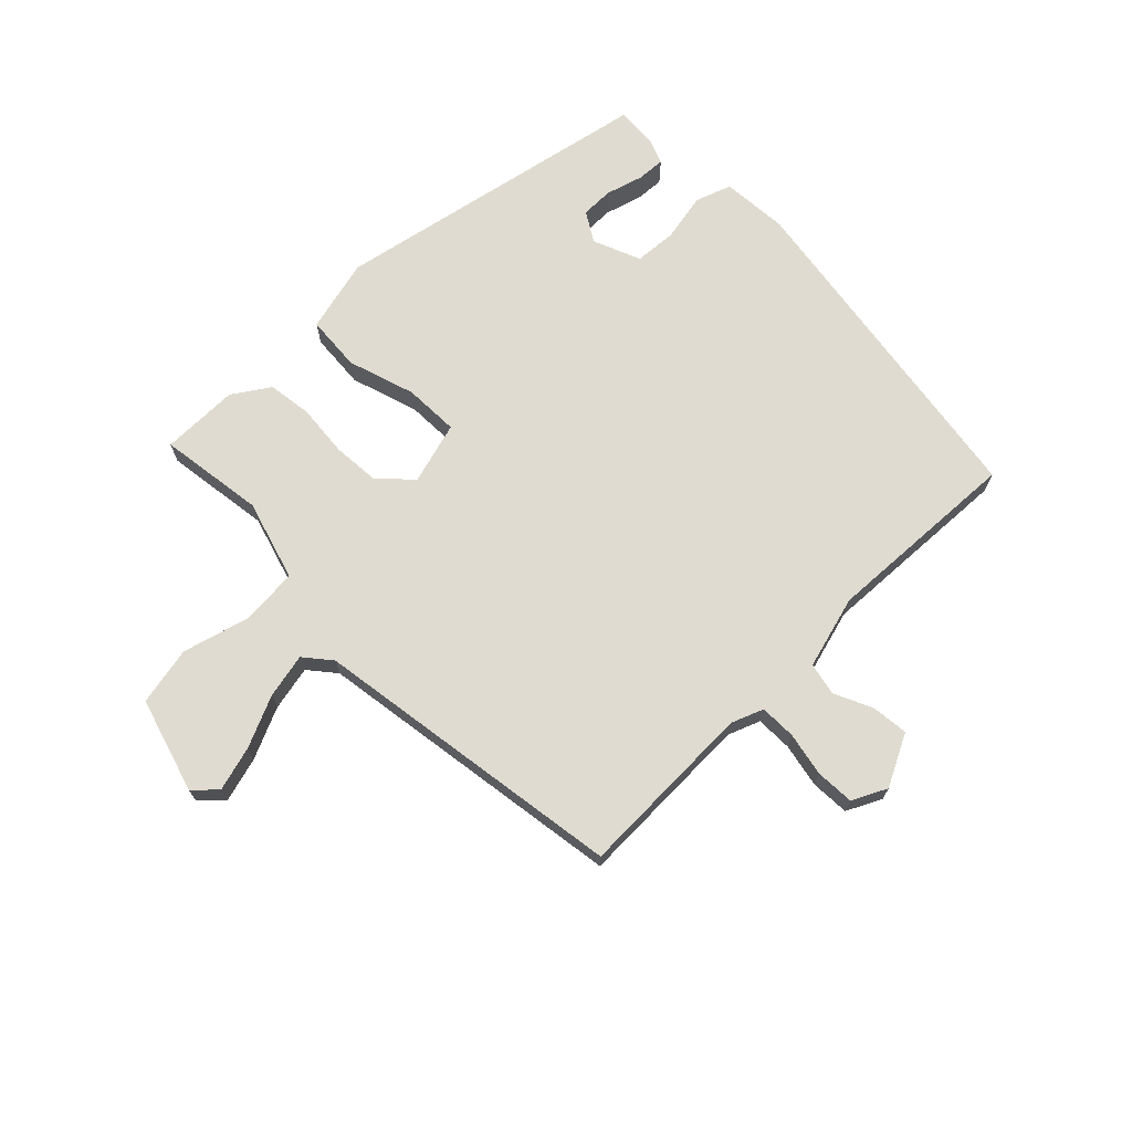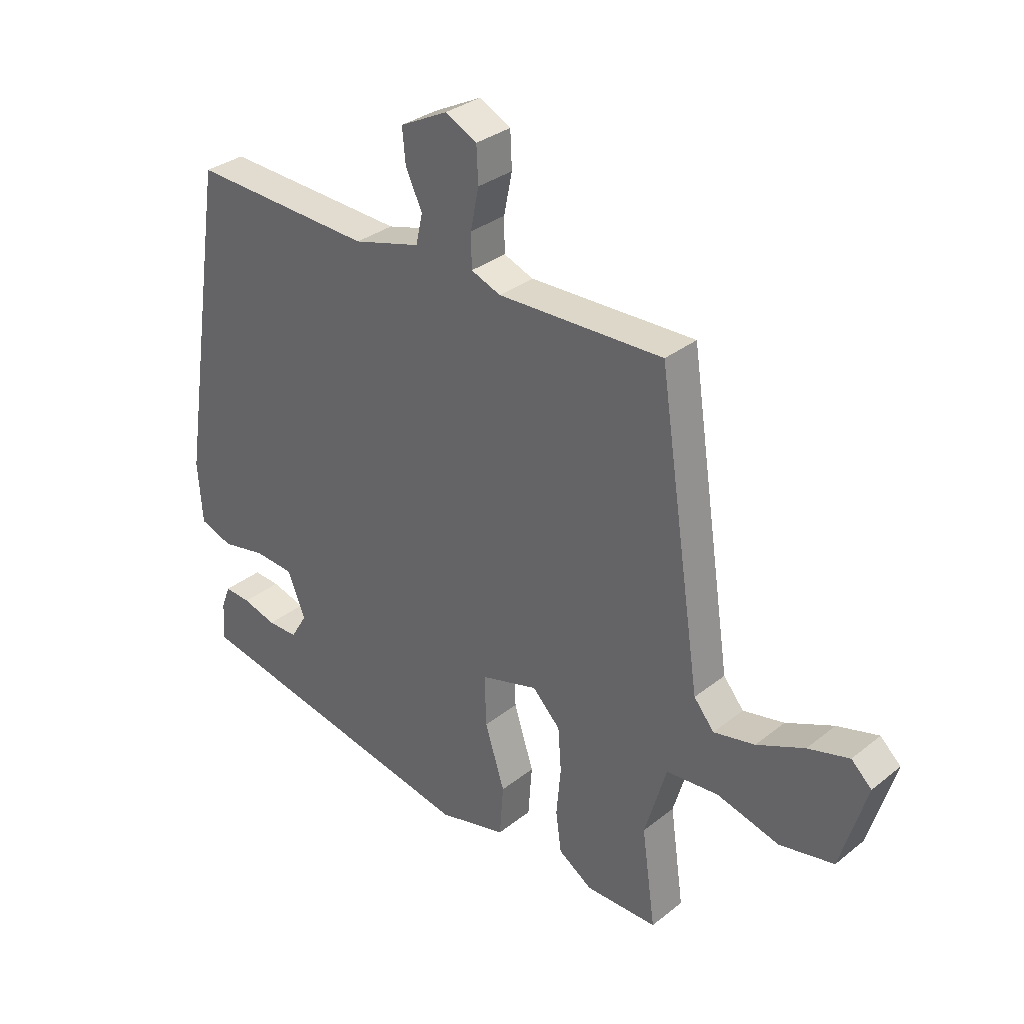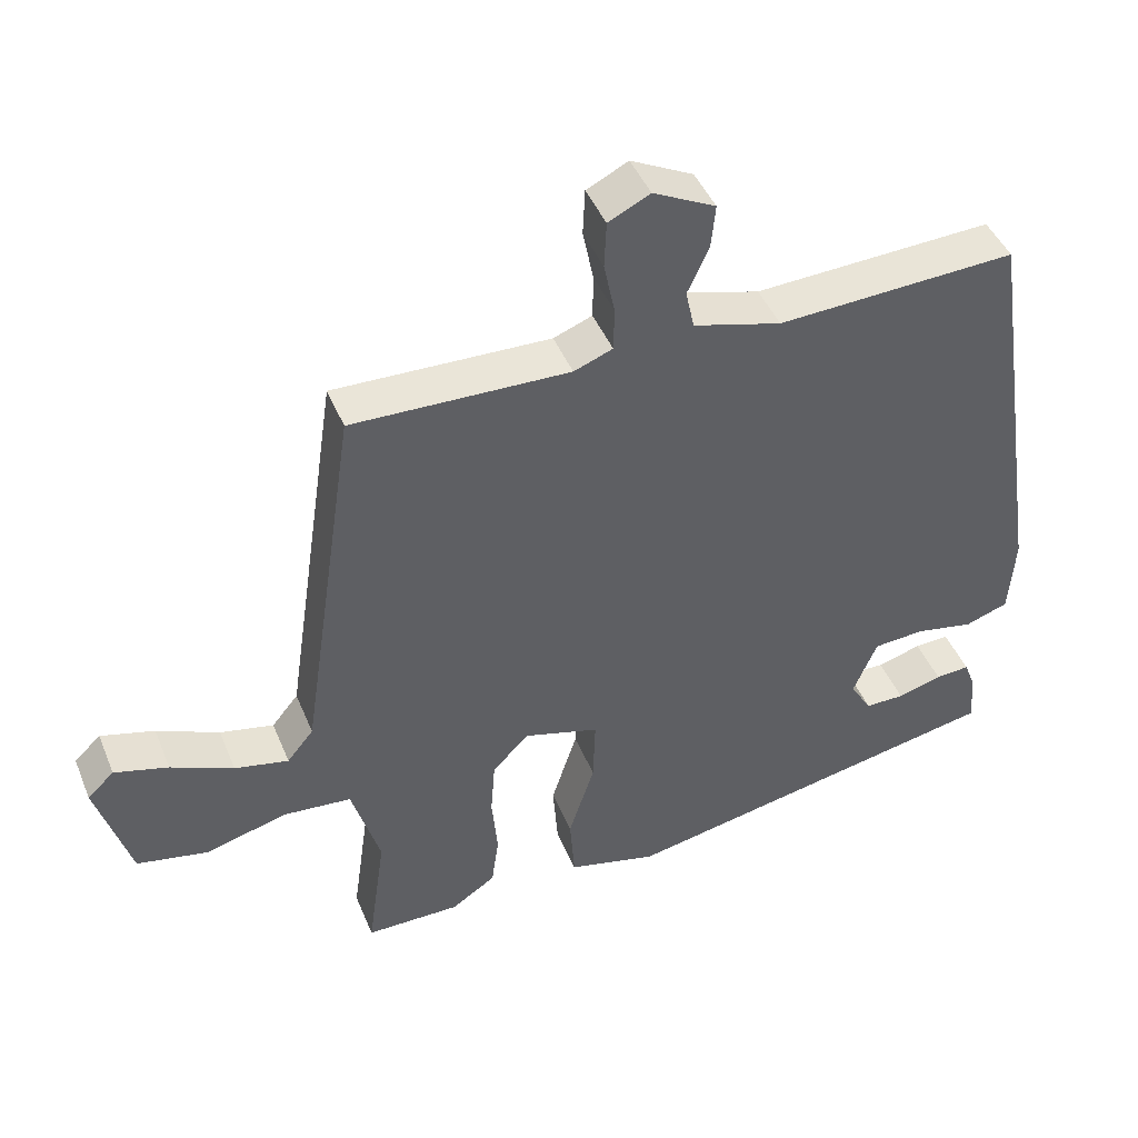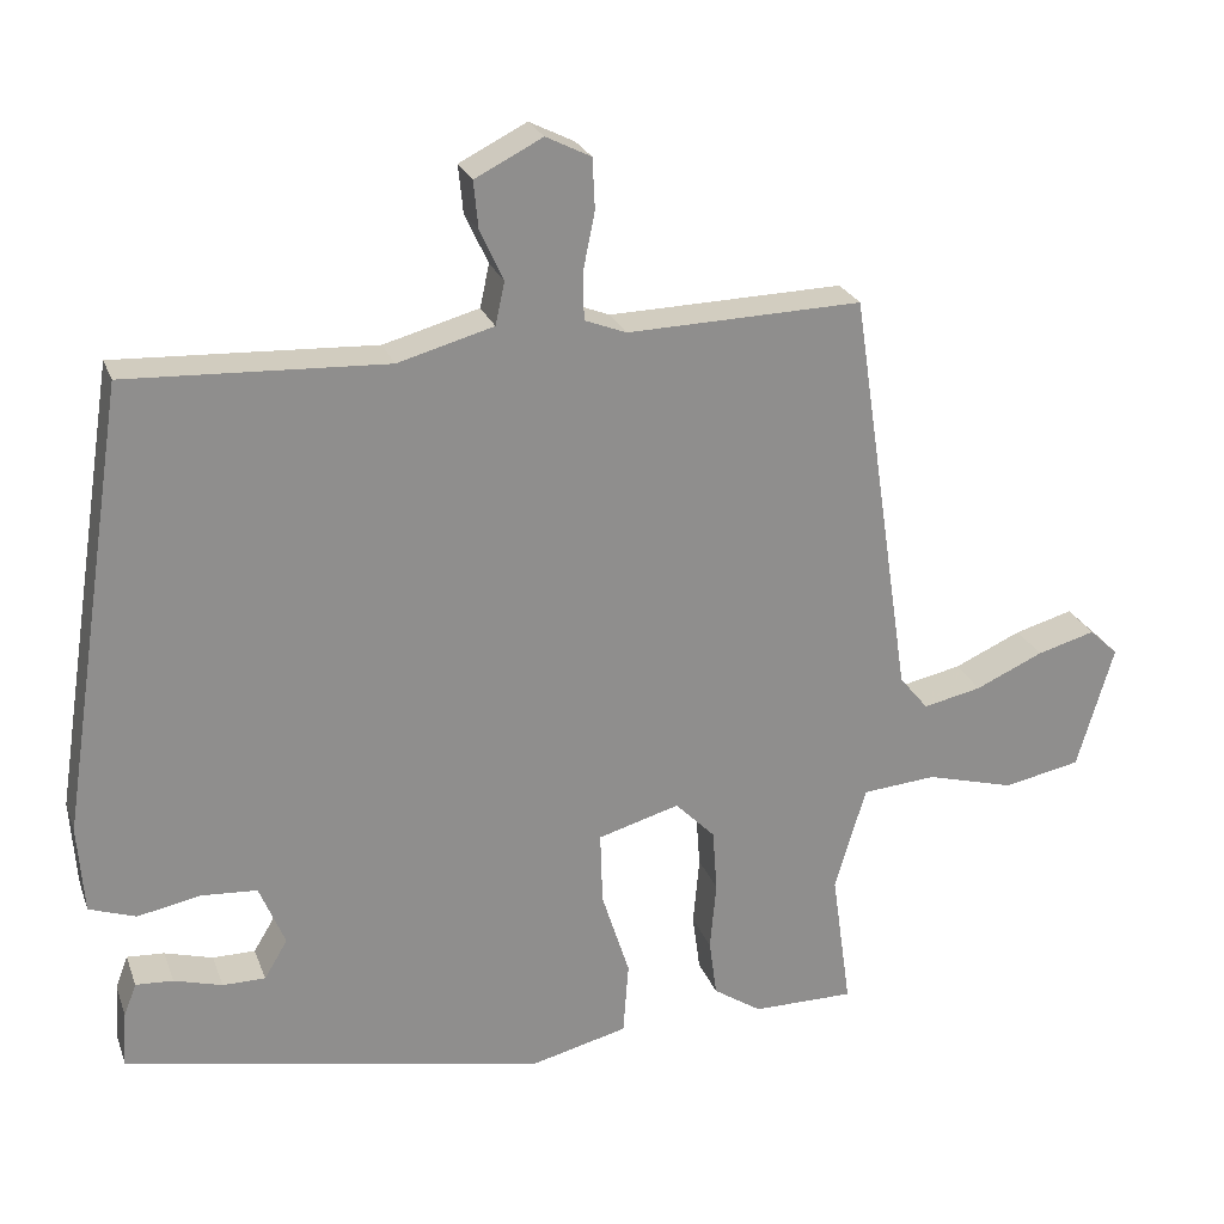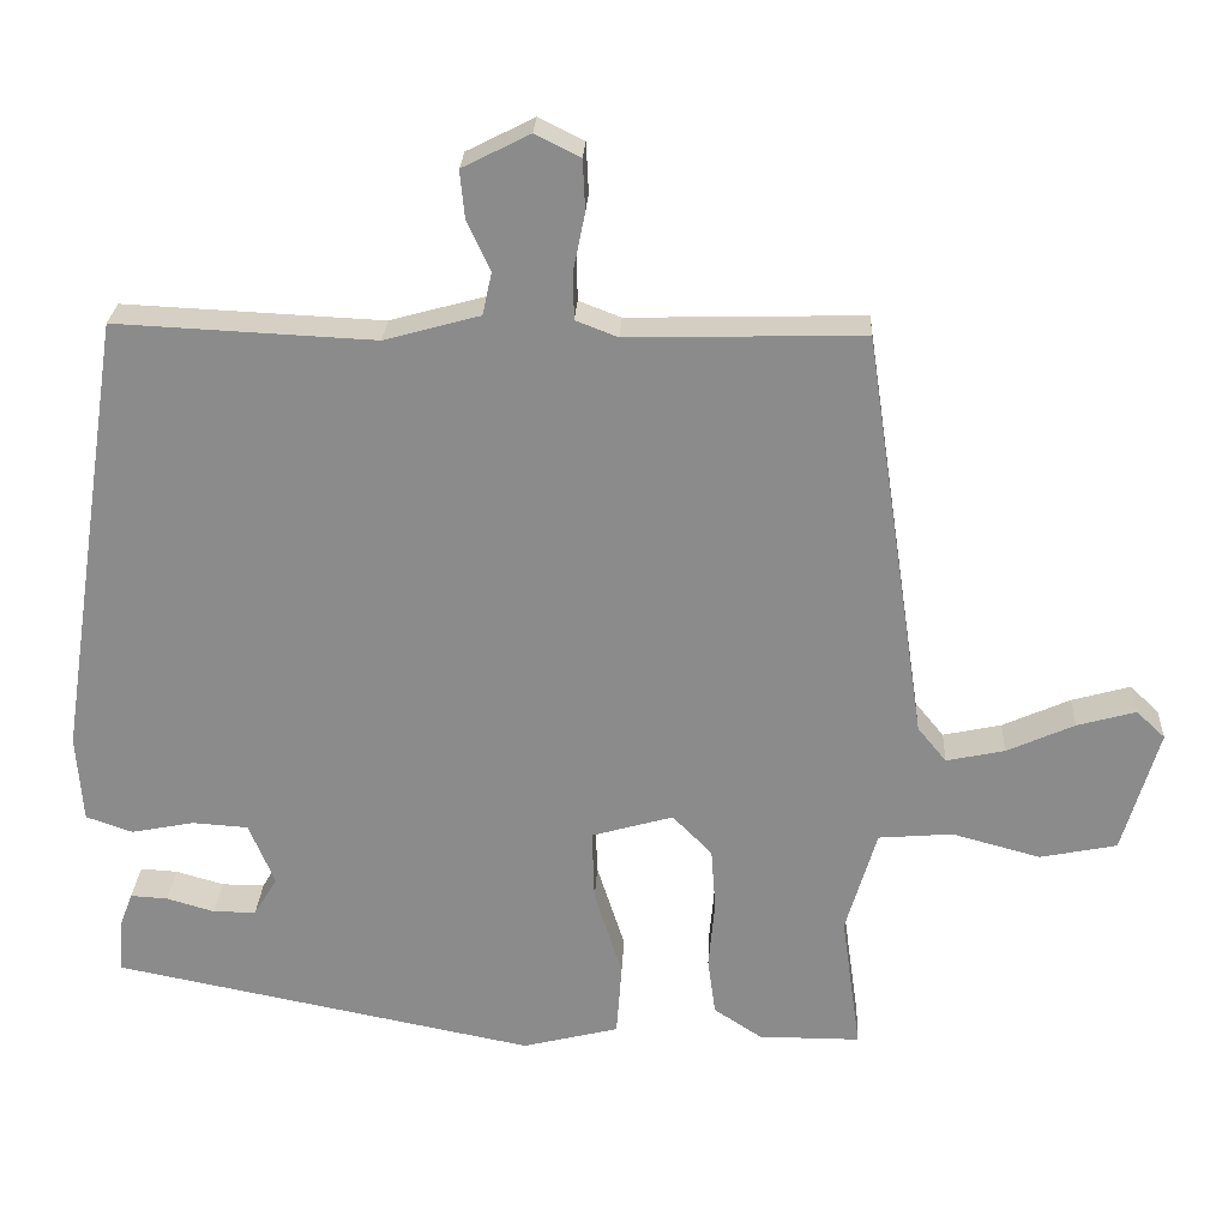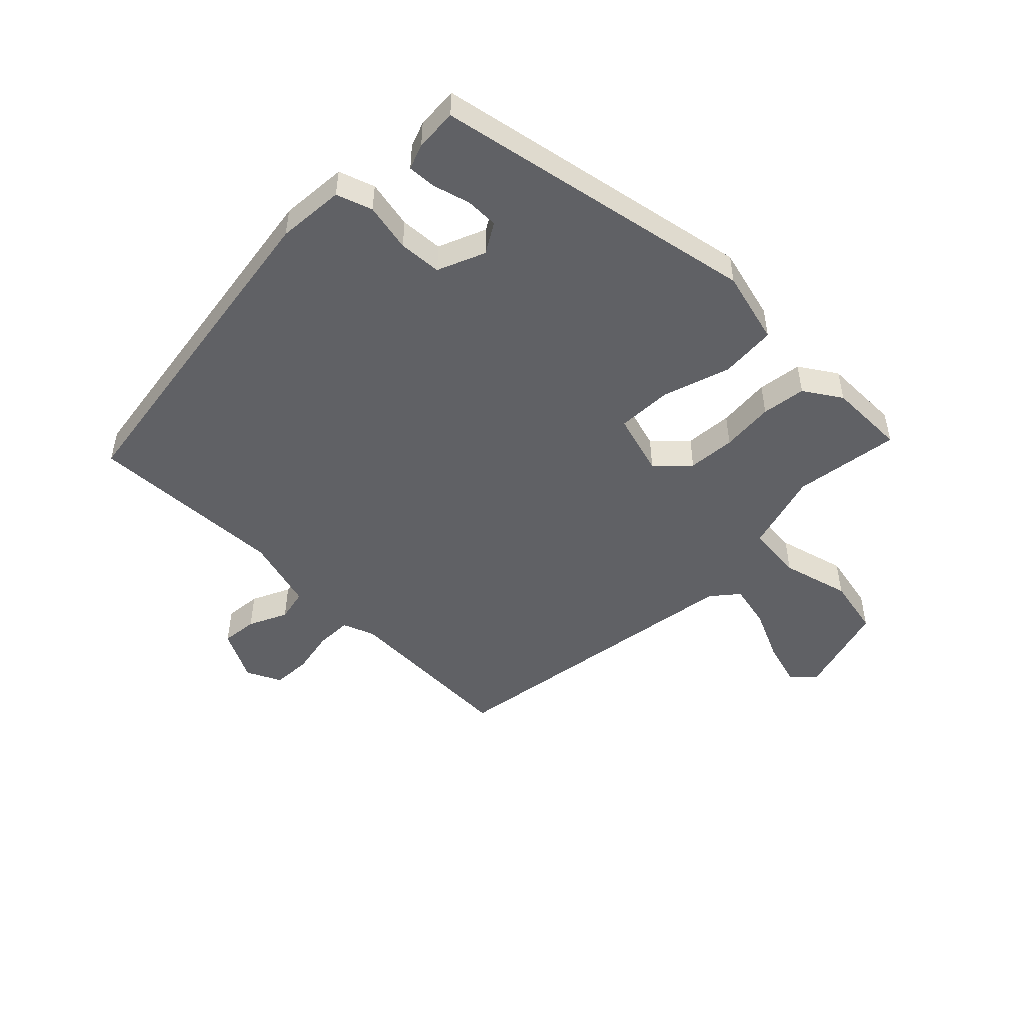
<metadata>
{"format":"obj","ext":"obj","renderer":"f3d","projection":"perspective","resolution":1024,"background":"white","views":[{"elev":70.0,"azim":-44.5,"up":"+Y"},{"elev":32.2,"azim":-137.8,"up":"+Z"},{"elev":44.8,"azim":-21.6,"up":"+Z"},{"elev":24.6,"azim":162.6,"up":"+Z"},{"elev":25.7,"azim":-177.2,"up":"+Z"},{"elev":-49.2,"azim":135.0,"up":"+Y"}]}
</metadata>
<code>
v -0.46 0.07 0.499
v -0.158 0.07 0.491
v -0.104 0.07 0.512
v -0.103 0.07 0.573
v -0.118 0.07 0.647
v -0.115 0.07 0.712
v -0.057 0.07 0.741
v 0.03 0.07 0.697
v 0.024 0.07 0.636
v -0.006 0.07 0.571
v 0.006 0.07 0.516
v 0.129 0.07 0.482
v 0.462 0.07 0.498
v 0.55 0.07 -0.076
v 0.542 0.07 -0.189
v 0.482 0.07 -0.21
v 0.401 0.07 -0.194
v 0.329 0.07 -0.199
v 0.296 0.07 -0.279
v 0.326 0.07 -0.329
v 0.381 0.07 -0.329
v 0.443 0.07 -0.311
v 0.491 0.07 -0.308
v 0.507 0.07 -0.35
v 0.512 0.07 -0.421
v -0.031 0.07 -0.529
v -0.155 0.07 -0.498
v -0.162 0.07 -0.404
v -0.126 0.07 -0.291
v -0.123 0.07 -0.198
v -0.228 0.07 -0.168
v -0.279 0.07 -0.22
v -0.285 0.07 -0.3
v -0.277 0.07 -0.389
v -0.287 0.07 -0.463
v -0.349 0.07 -0.504
v -0.48 0.07 -0.504
v -0.455 0.07 -0.326
v -0.495 0.07 -0.191
v -0.59 0.07 -0.183
v -0.704 0.07 -0.214
v -0.803 0.07 -0.194
v -0.85 0.07 -0.034
v -0.813 0.07 0.001
v -0.738 0.07 -0.02
v -0.651 0.07 -0.059
v -0.576 0.07 -0.075
v -0.539 0.07 -0.03
v -0.46 0 0.499
v -0.158 0 0.491
v -0.104 0 0.512
v -0.103 0 0.573
v -0.118 0 0.647
v -0.115 0 0.712
v -0.057 0 0.741
v 0.03 0 0.697
v 0.024 0 0.636
v -0.006 0 0.571
v 0.006 0 0.516
v 0.129 0 0.482
v 0.462 0 0.498
v 0.55 0 -0.076
v 0.542 0 -0.189
v 0.482 0 -0.21
v 0.401 0 -0.194
v 0.329 0 -0.199
v 0.296 0 -0.279
v 0.326 0 -0.329
v 0.381 0 -0.329
v 0.443 0 -0.311
v 0.491 0 -0.308
v 0.507 0 -0.35
v 0.512 0 -0.421
v -0.031 0 -0.529
v -0.155 0 -0.498
v -0.162 0 -0.404
v -0.126 0 -0.291
v -0.123 0 -0.198
v -0.228 0 -0.168
v -0.279 0 -0.22
v -0.285 0 -0.3
v -0.277 0 -0.389
v -0.287 0 -0.463
v -0.349 0 -0.504
v -0.48 0 -0.504
v -0.455 0 -0.326
v -0.495 0 -0.191
v -0.59 0 -0.183
v -0.704 0 -0.214
v -0.803 0 -0.194
v -0.85 0 -0.034
v -0.813 0 0.001
v -0.738 0 -0.02
v -0.651 0 -0.059
v -0.576 0 -0.075
v -0.539 0 -0.03
f 43 44 45 46
f 43 46 47
f 40 41 42 43
f 39 40 43 47
f 35 36 37 38
f 33 34 35 38
f 32 33 38 39
f 31 32 39 47
f 26 27 28 29
f 26 29 30
f 25 26 30
f 21 22 23 24
f 20 21 24 25
f 14 15 16 17
f 12 13 14 17
f 11 12 17 18
f 7 8 9 10
f 7 10 11
f 4 5 6 7
f 3 4 7 11
f 2 3 11 18
f 48 1 2 18
f 31 47 48 18
f 20 25 30
f 19 20 30
f 18 19 30 31
f 94 93 92 91
f 95 94 91
f 91 90 89 88
f 95 91 88 87
f 86 85 84 83
f 86 83 82 81
f 87 86 81 80
f 95 87 80 79
f 77 76 75 74
f 78 77 74
f 78 74 73
f 72 71 70 69
f 73 72 69 68
f 65 64 63 62
f 65 62 61 60
f 66 65 60 59
f 58 57 56 55
f 59 58 55
f 55 54 53 52
f 59 55 52 51
f 66 59 51 50
f 66 50 49 96
f 66 96 95 79
f 78 73 68
f 78 68 67
f 79 78 67 66
f 1 49 50 2
f 2 50 51 3
f 3 51 52 4
f 4 52 53 5
f 5 53 54 6
f 6 54 55 7
f 7 55 56 8
f 8 56 57 9
f 9 57 58 10
f 10 58 59 11
f 11 59 60 12
f 12 60 61 13
f 13 61 62 14
f 14 62 63 15
f 15 63 64 16
f 16 64 65 17
f 17 65 66 18
f 18 66 67 19
f 19 67 68 20
f 20 68 69 21
f 21 69 70 22
f 22 70 71 23
f 23 71 72 24
f 24 72 73 25
f 25 73 74 26
f 26 74 75 27
f 27 75 76 28
f 28 76 77 29
f 29 77 78 30
f 30 78 79 31
f 31 79 80 32
f 32 80 81 33
f 33 81 82 34
f 34 82 83 35
f 35 83 84 36
f 36 84 85 37
f 37 85 86 38
f 38 86 87 39
f 39 87 88 40
f 40 88 89 41
f 41 89 90 42
f 42 90 91 43
f 43 91 92 44
f 44 92 93 45
f 45 93 94 46
f 46 94 95 47
f 47 95 96 48
f 48 96 49 1

</code>
